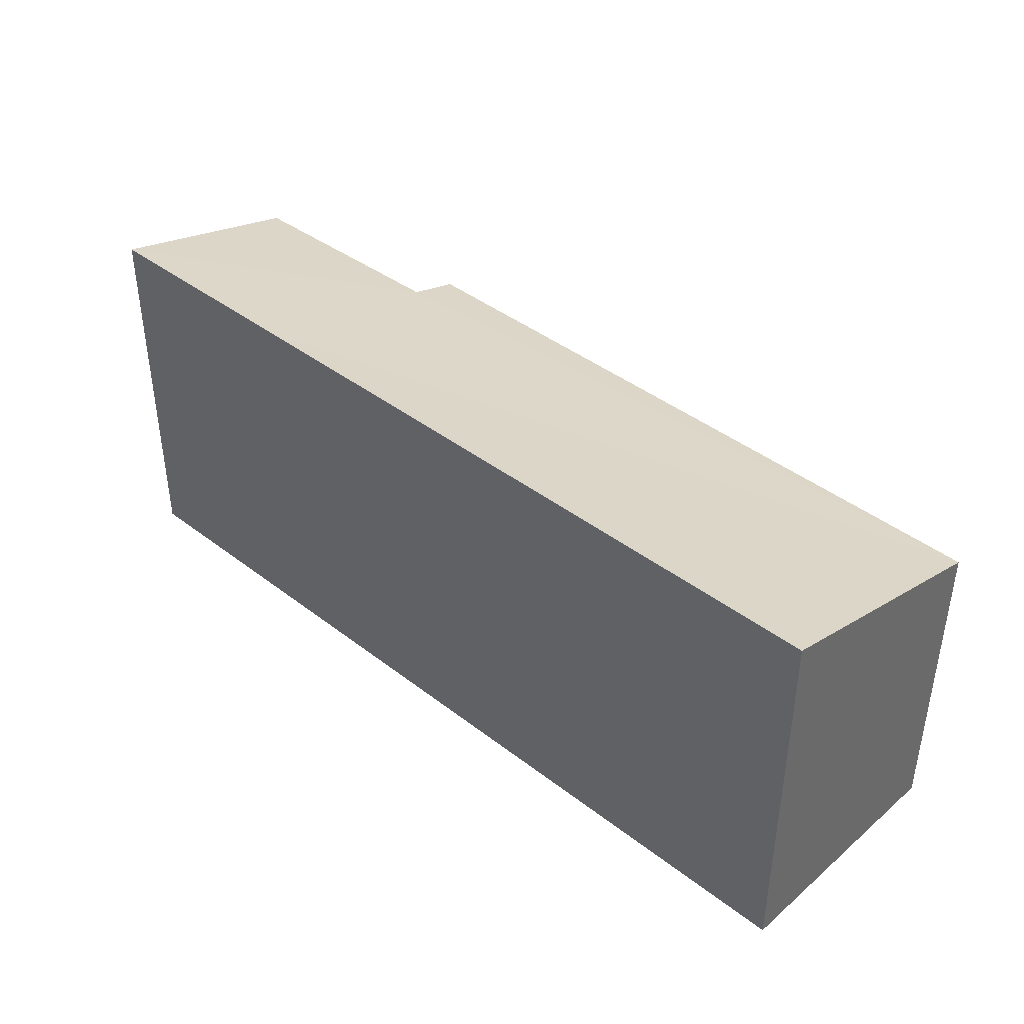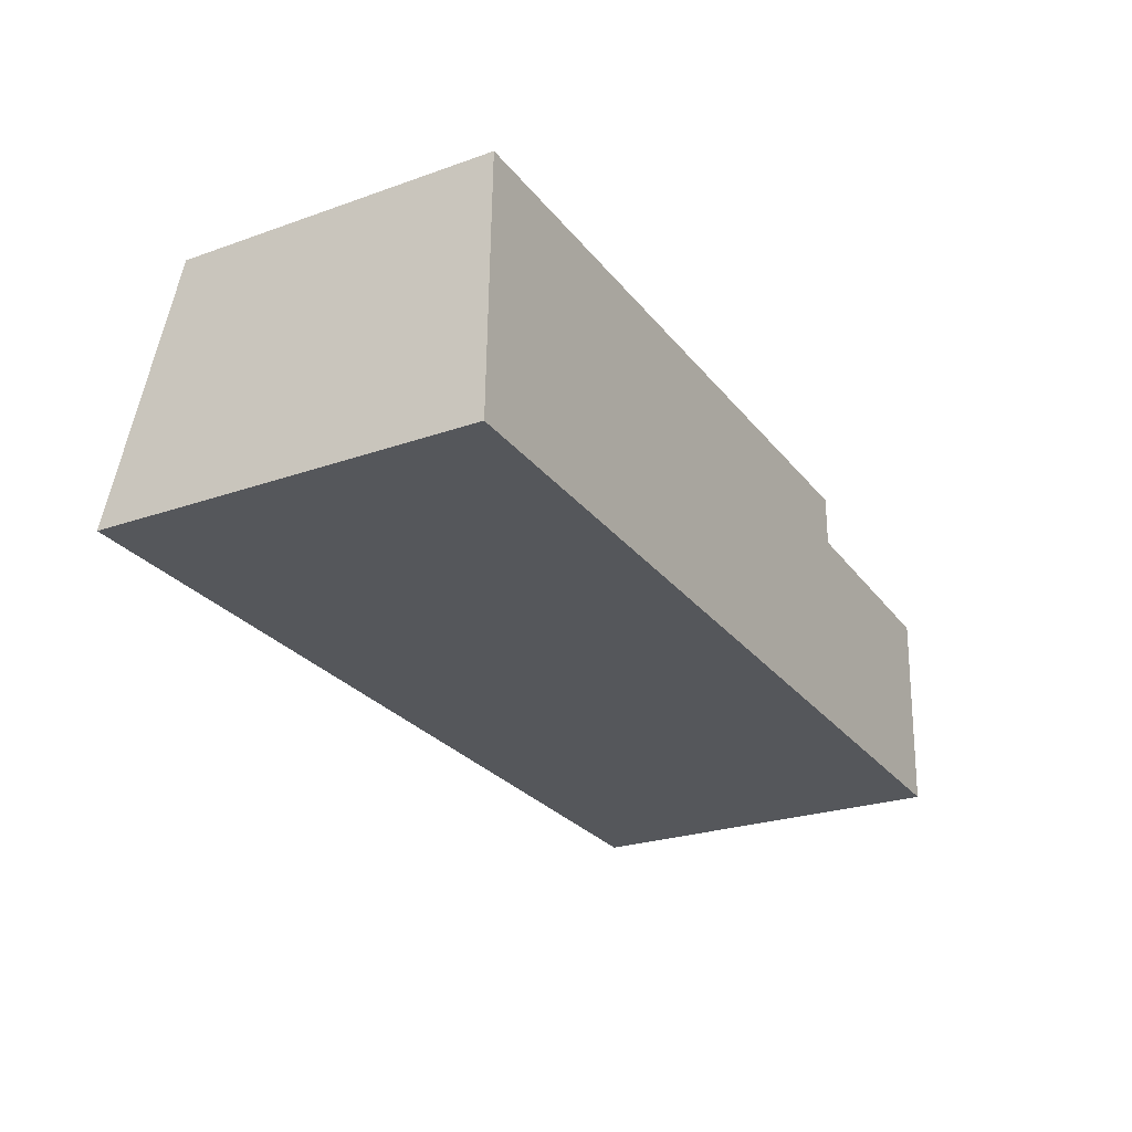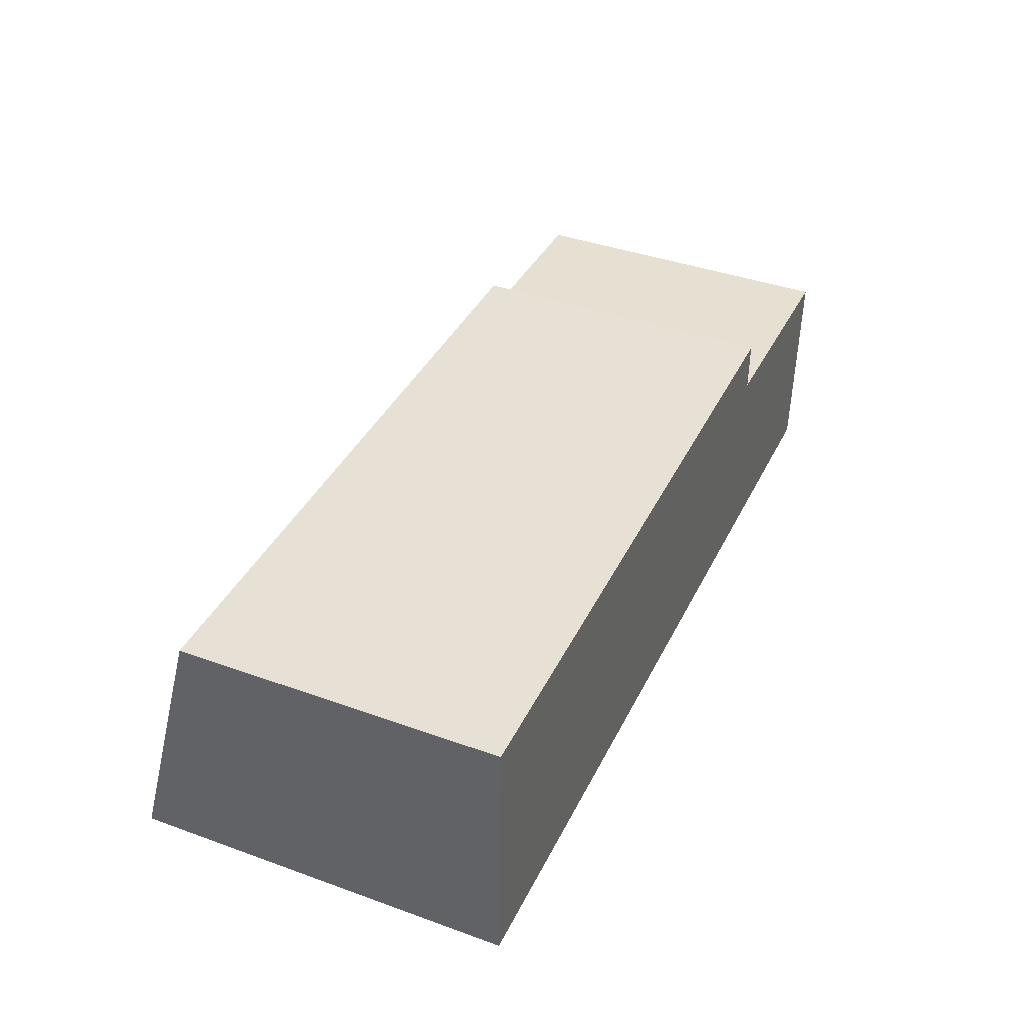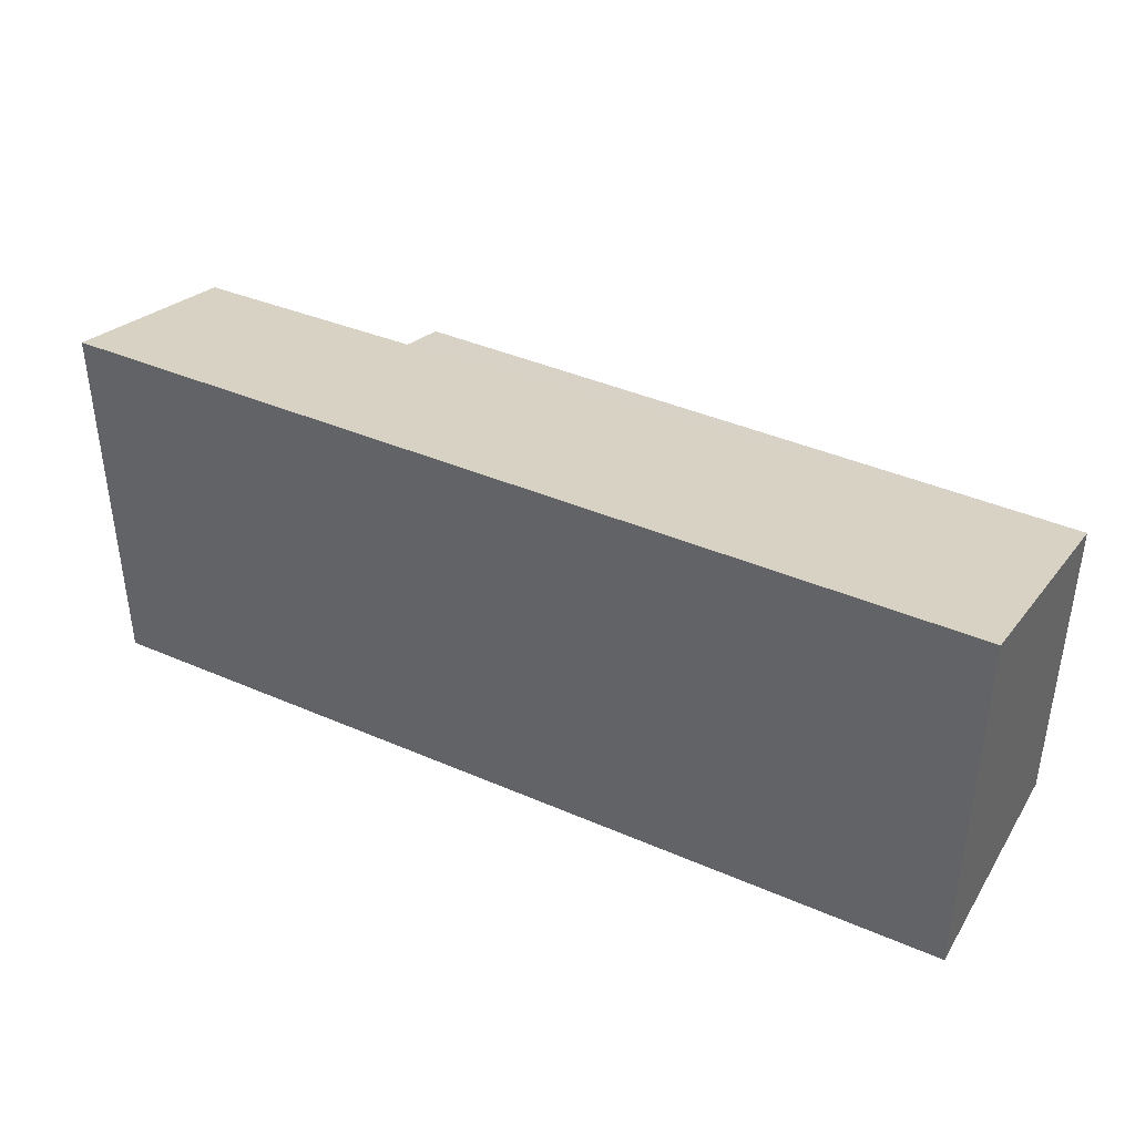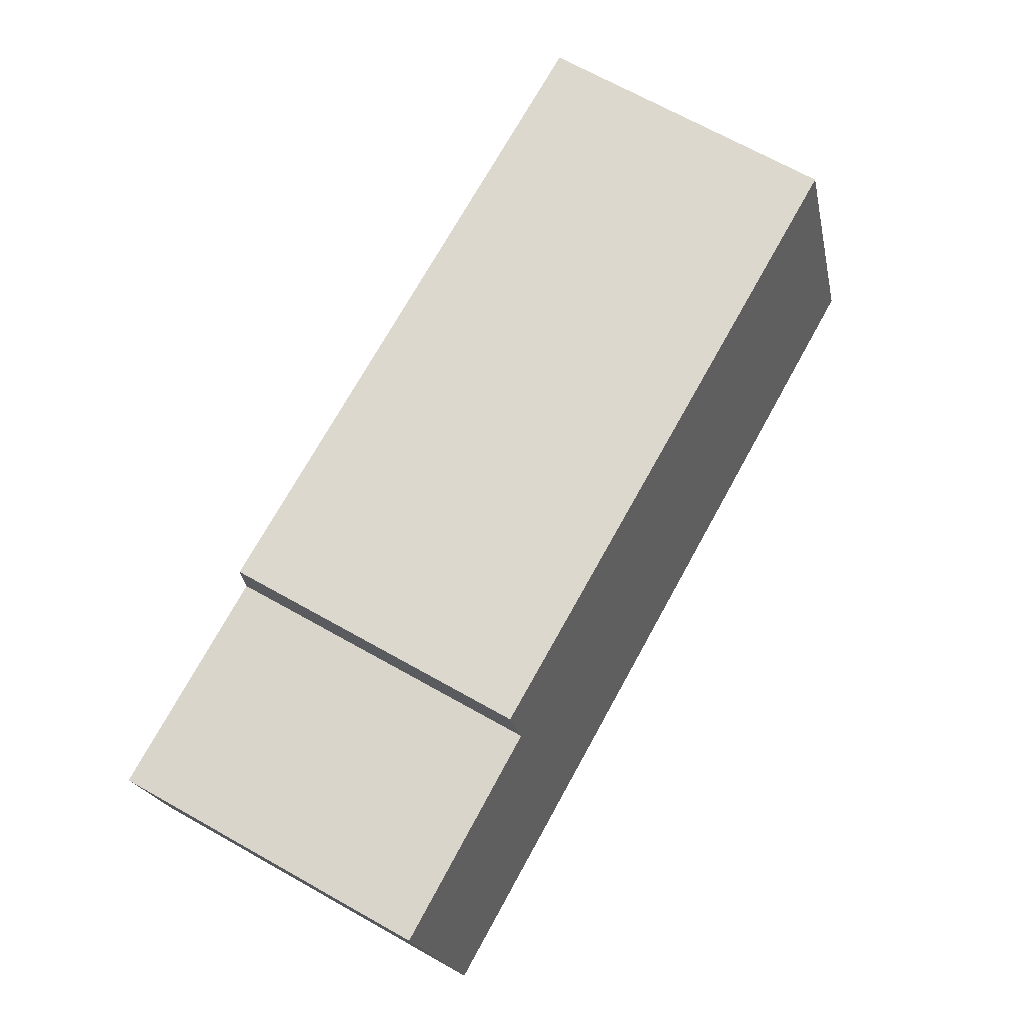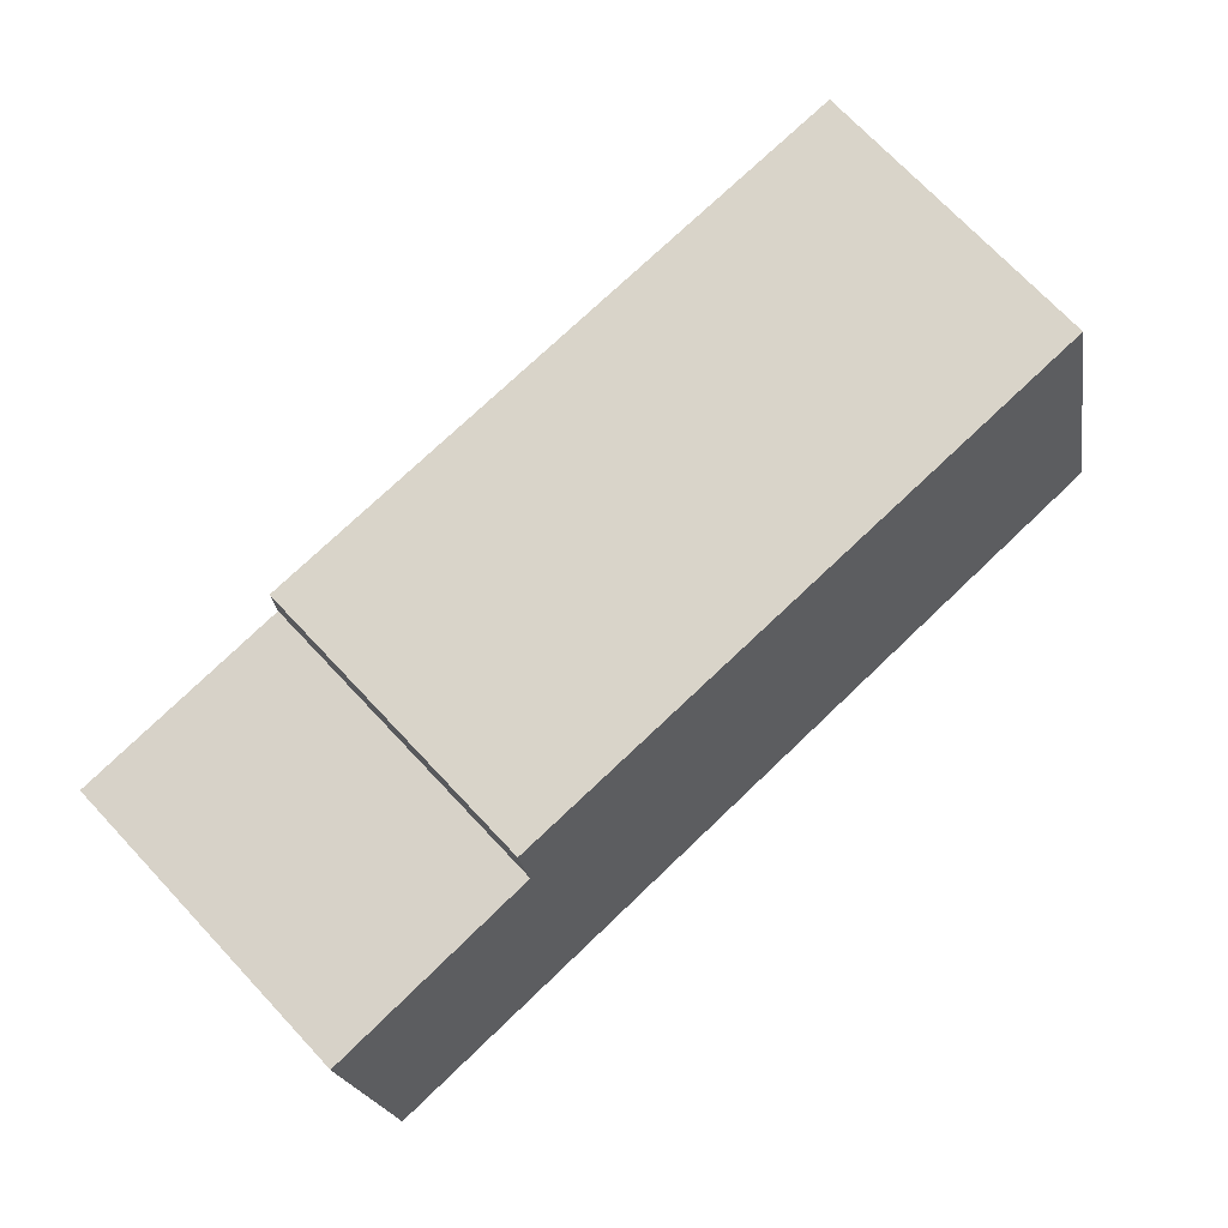
<metadata>
{"format":"obj","ext":"obj","renderer":"f3d","projection":"perspective","resolution":1024,"background":"white","views":[{"elev":40.3,"azim":-134.7,"up":"+Y"},{"elev":-25.2,"azim":-60.4,"up":"+Z"},{"elev":40.0,"azim":-66.1,"up":"+Z"},{"elev":39.5,"azim":-149.8,"up":"+Y"},{"elev":71.2,"azim":119.0,"up":"+Z"},{"elev":73.9,"azim":136.5,"up":"+Z"}]}
</metadata>
<code>
v  9.31 3.892 -0.305
v  7.039 3.351 1.927
v  9.398 3.363 1.8
v  6.909 3.892 -0.226
v  0.068 3.243 2.584
v  7.039 3.221 2.444
v  0 3.892 2.383e-16
v  7.039 -1.18e-16 1.927
v  7.039 -1.497e-16 2.444
v  9.31 1.868e-17 -0.305
v  9.398 -1.102e-16 1.8
v  0.068 -1.582e-16 2.584
v  6.909 1.384e-17 -0.226
v  0 0 0
g defaultobject
f 1 2 3
f 2 1 4
f 2 5 6
f 5 2 4
f 5 4 7
f 6 8 2
f 8 6 9
f 3 10 1
f 10 3 11
f 2 11 3
f 11 2 8
f 12 6 5
f 6 12 9
f 10 4 1
f 4 10 7
f 7 10 13
f 7 13 14
f 14 5 7
f 5 14 12
f 11 13 10
f 13 11 8
f 13 8 14
f 14 8 9
f 14 9 12

</code>
